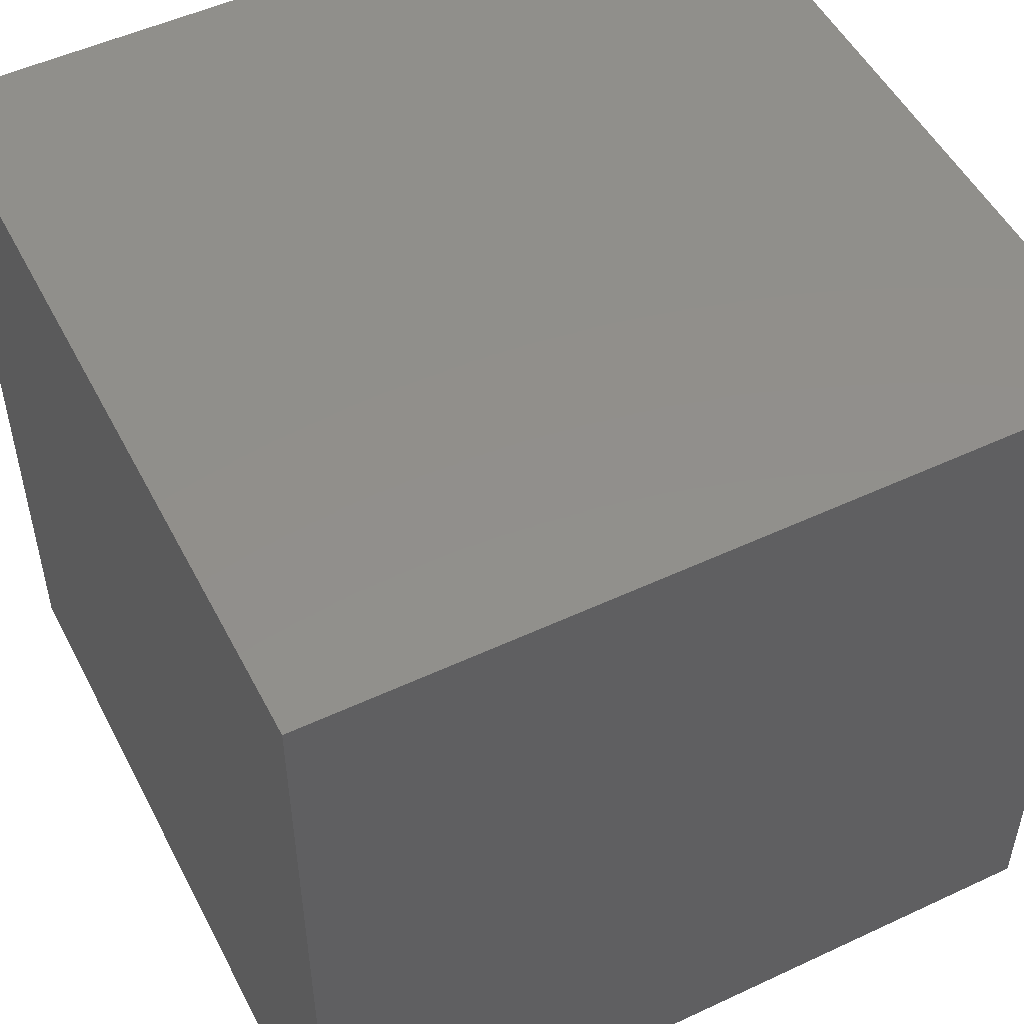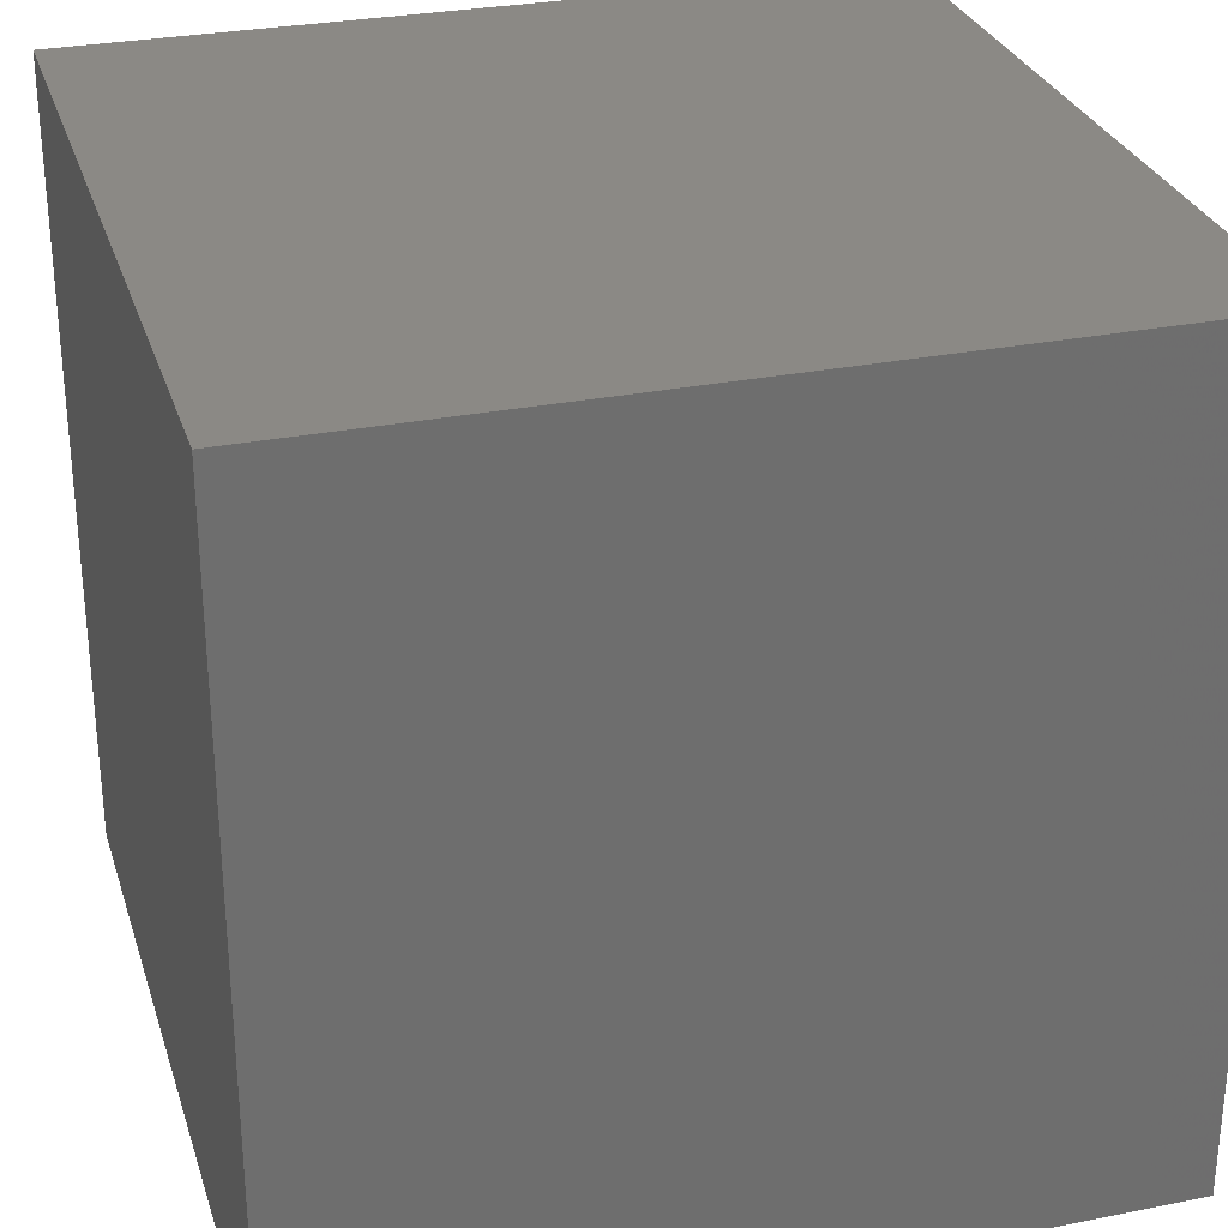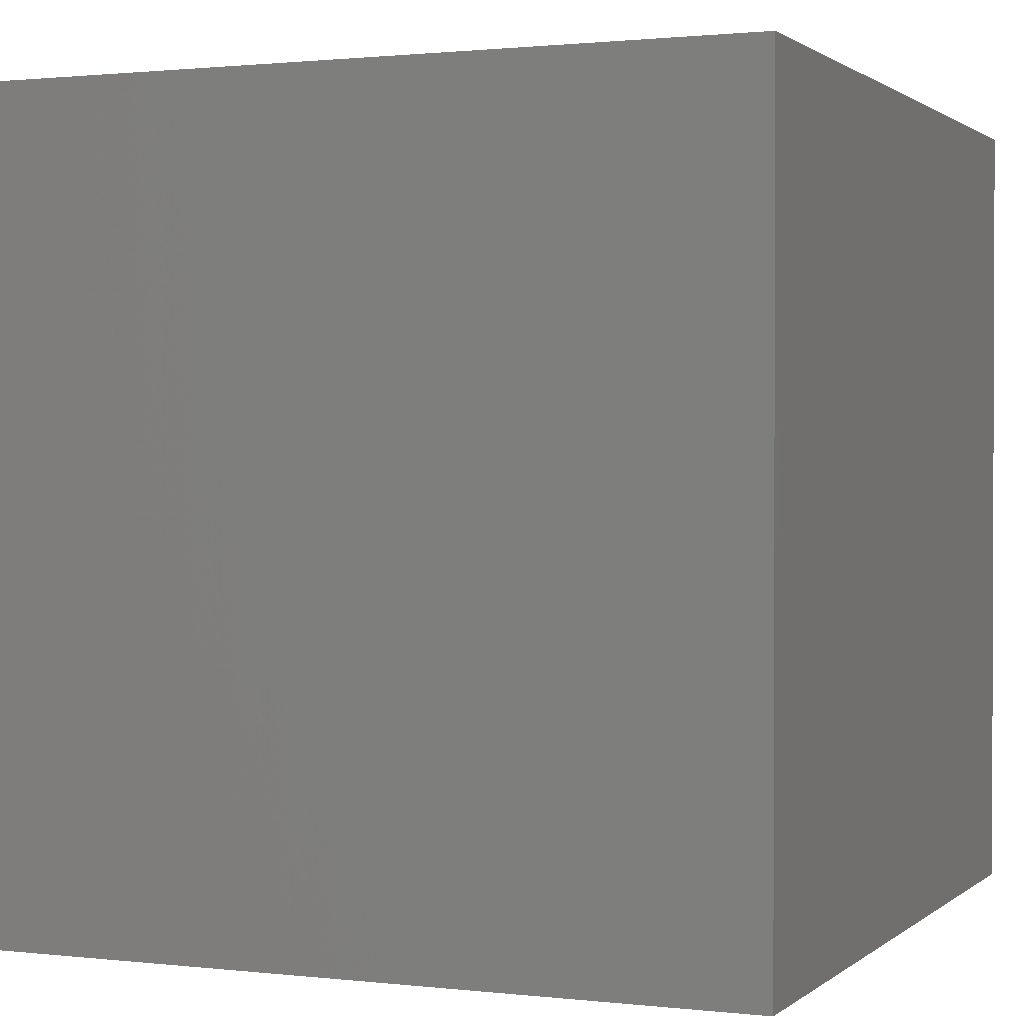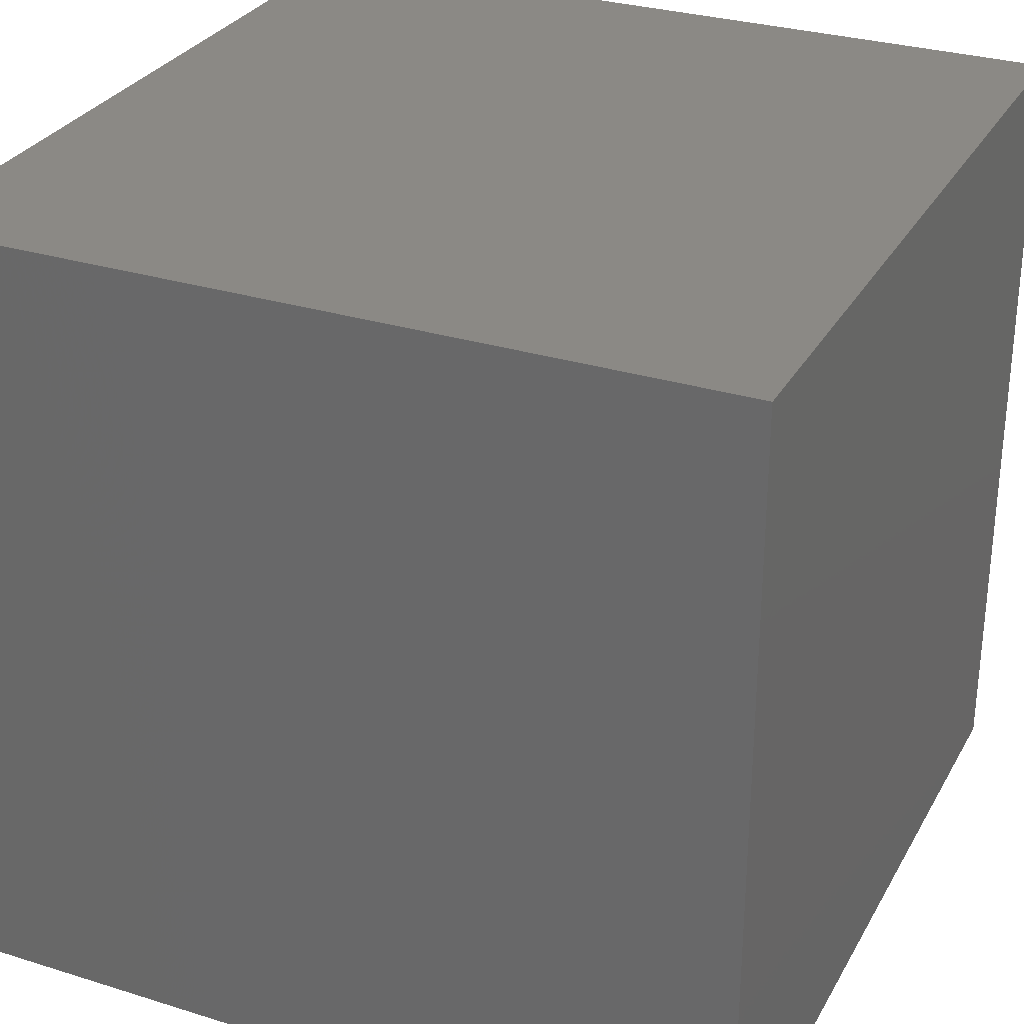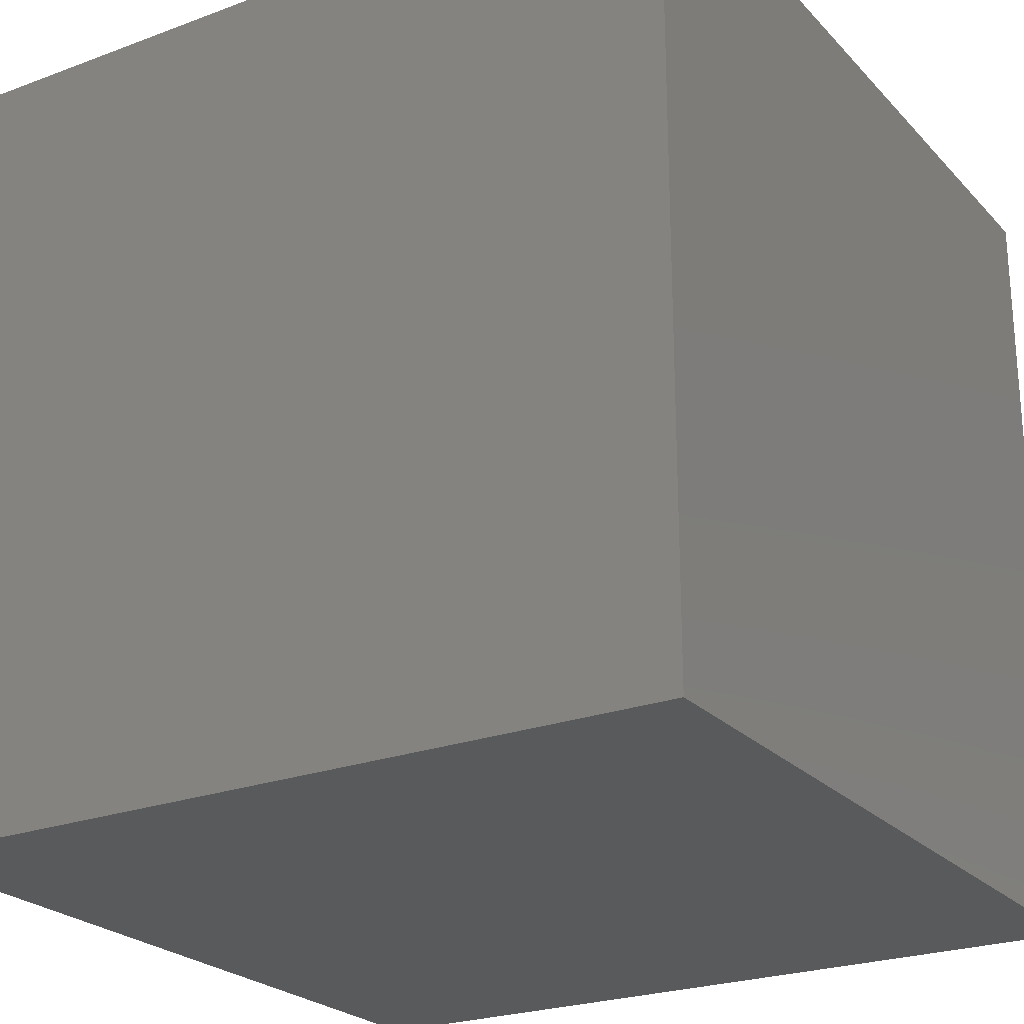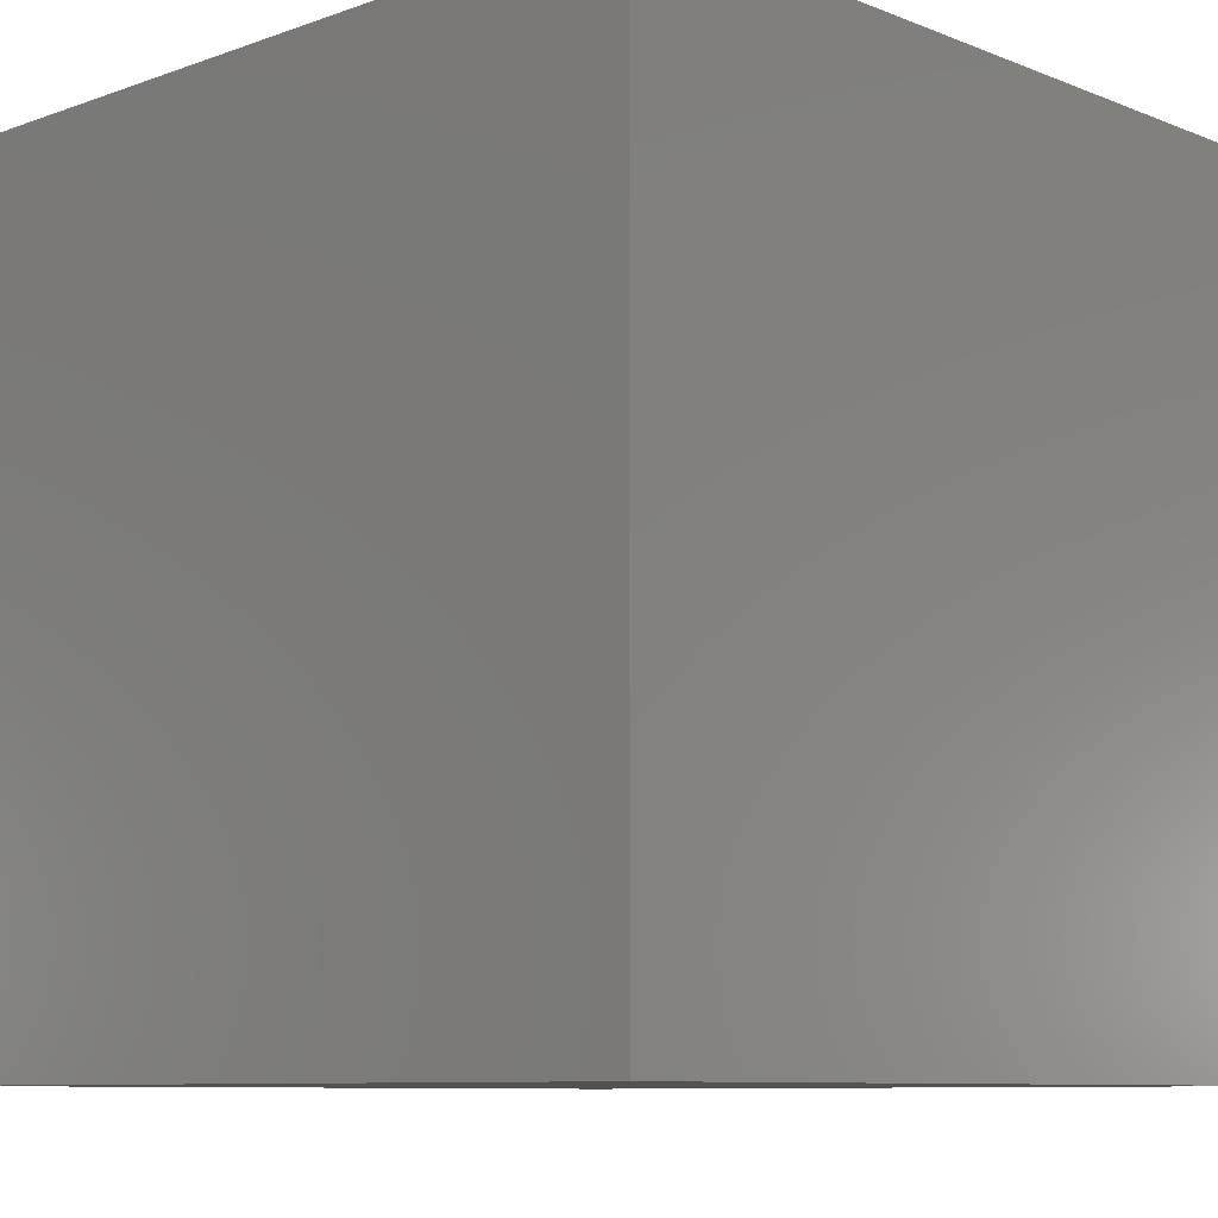
<metadata>
{"format":"stl","ext":"stl","renderer":"f3d","projection":"perspective","resolution":1024,"background":"white","views":[{"elev":51.4,"azim":-116.9,"up":"+Y"},{"elev":29.3,"azim":163.7,"up":"+Y"},{"elev":1.2,"azim":22.9,"up":"+Z"},{"elev":29.8,"azim":24.5,"up":"+Z"},{"elev":-24.1,"azim":31.7,"up":"+Z"},{"elev":-8.9,"azim":-136.4,"up":"+Y"}]}
</metadata>
<code>
# stl→obj: 8 verts, 12 faces
v -100 -150 50
v -100 -150 0
v -100 -200 0
v -100 -200 50
v -50 -200 0
v -50 -150 0
v -50 -150 50
v -50 -200 50
f 1 2 3
f 3 4 1
f 5 6 7
f 7 8 5
f 4 3 5
f 5 8 4
f 6 2 1
f 1 7 6
f 5 3 2
f 2 6 5
f 1 4 8
f 8 7 1

</code>
